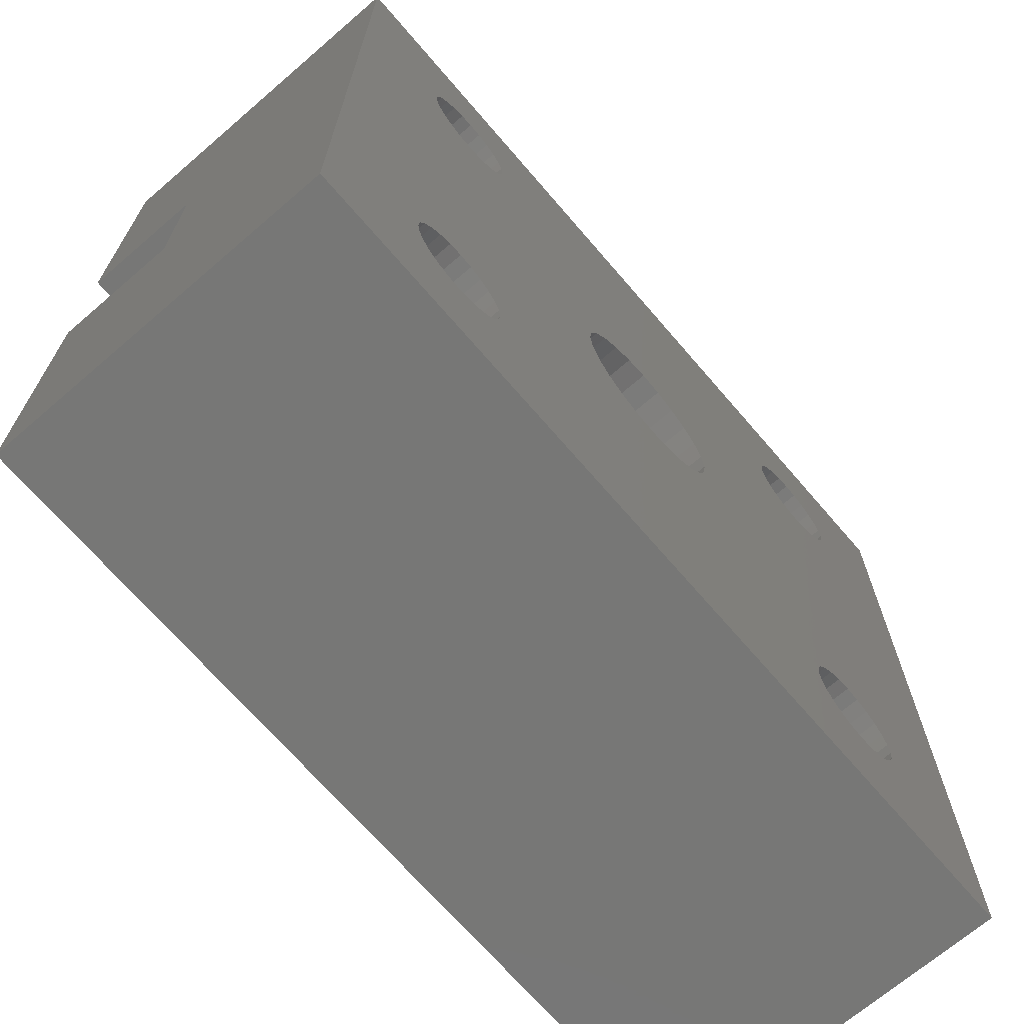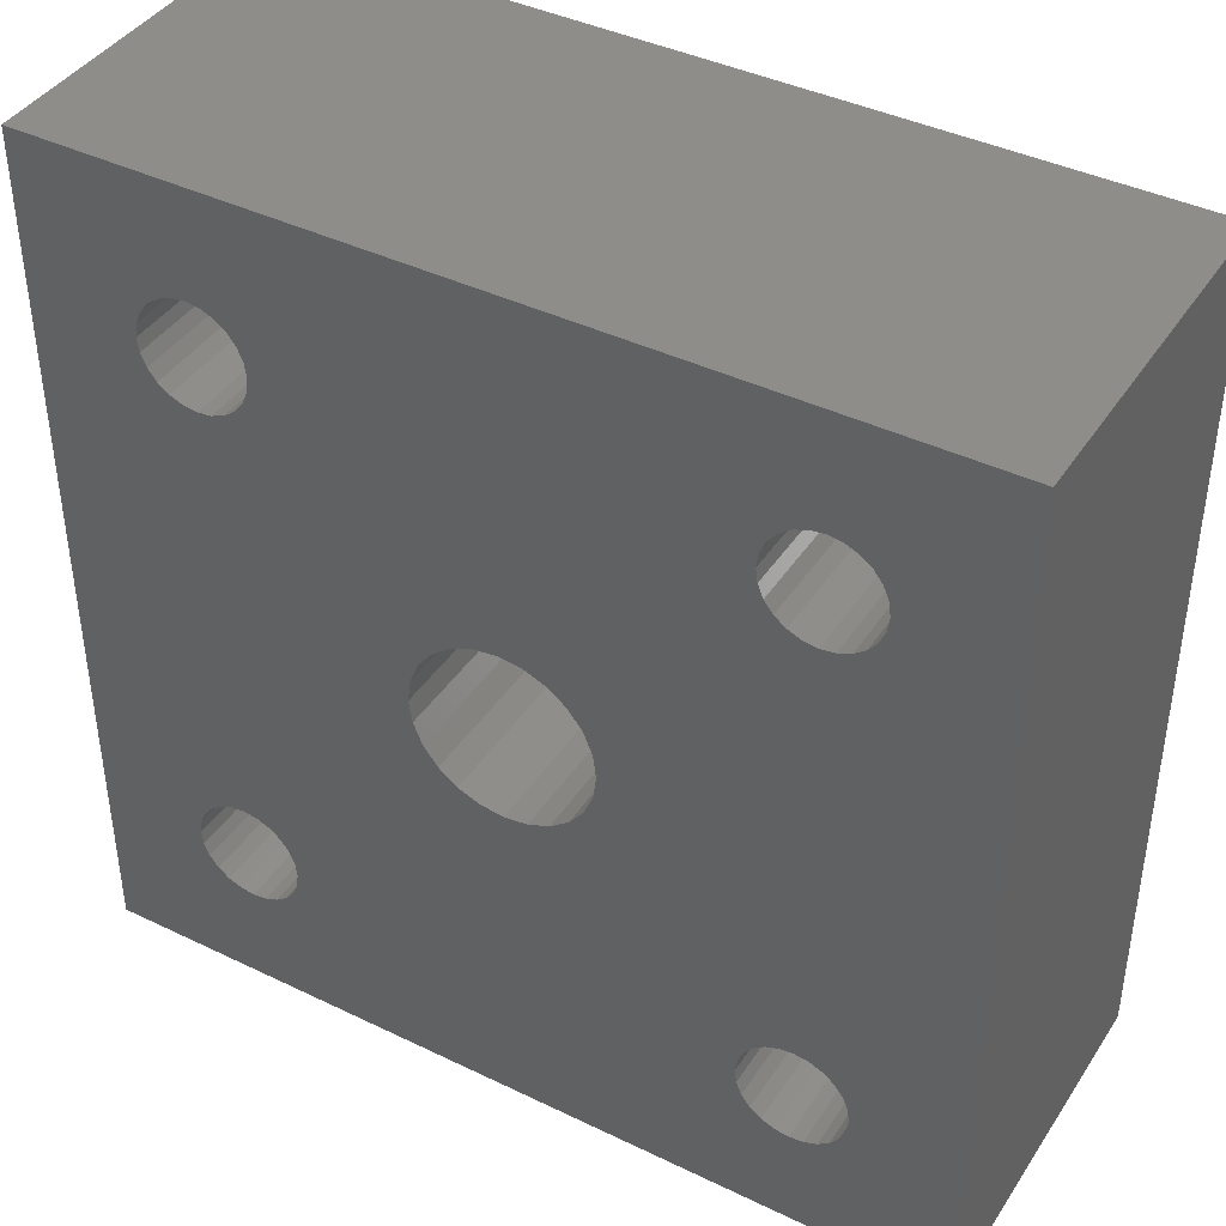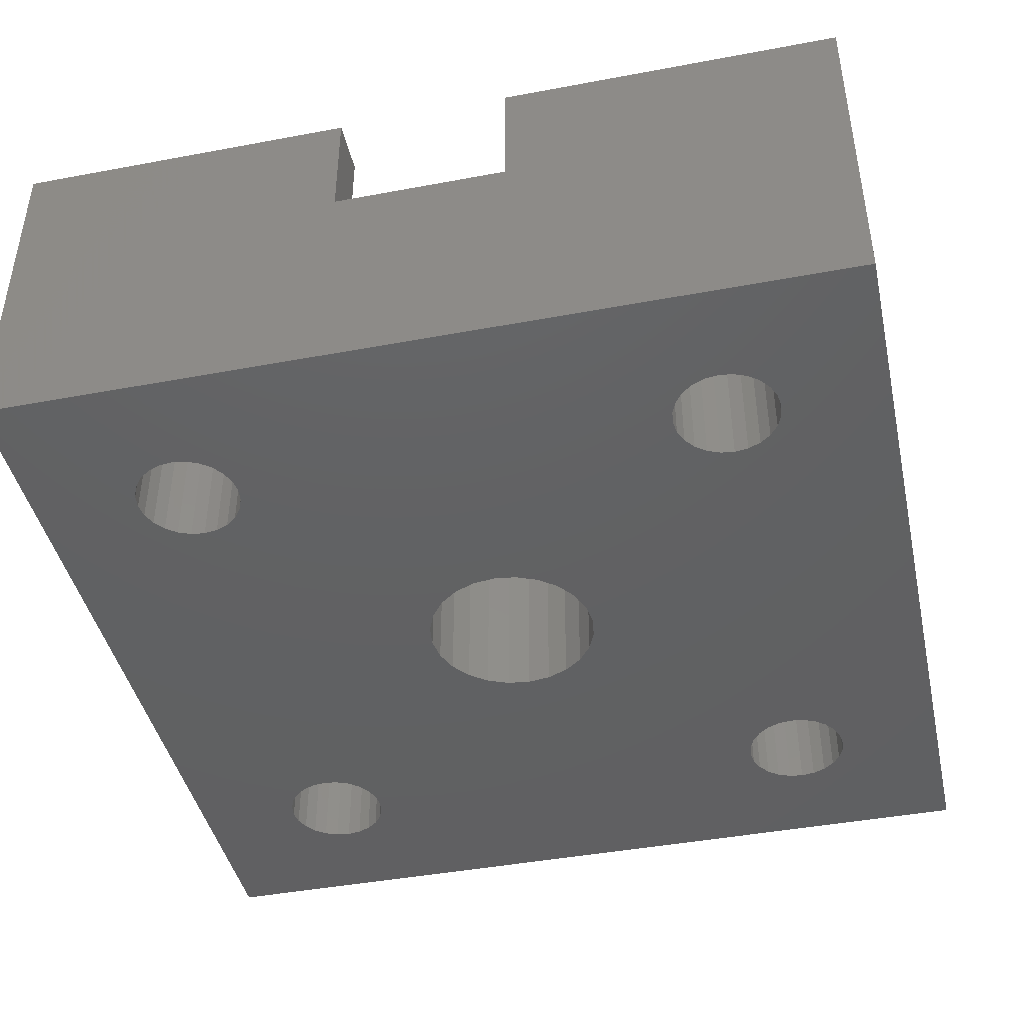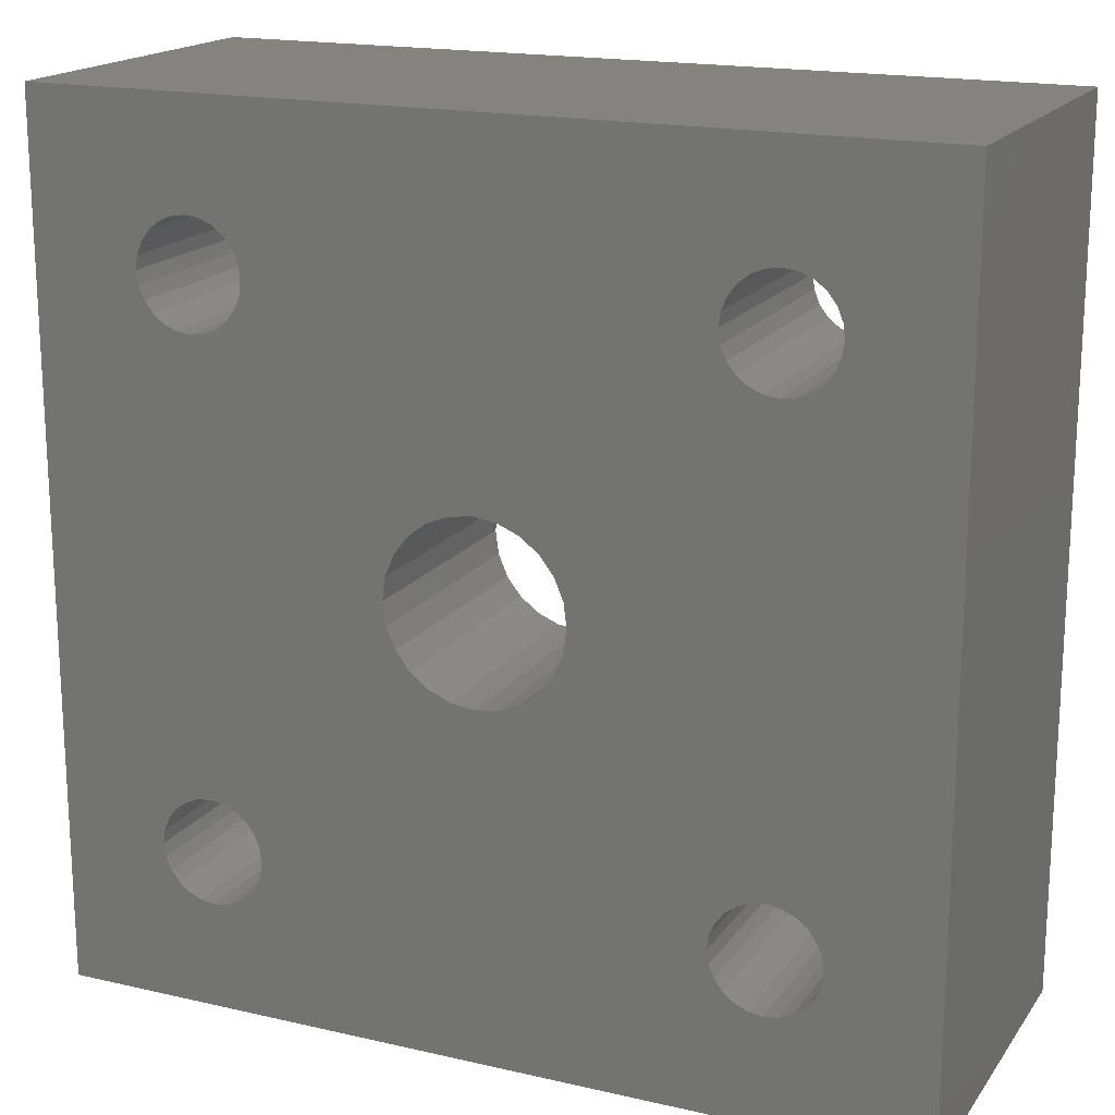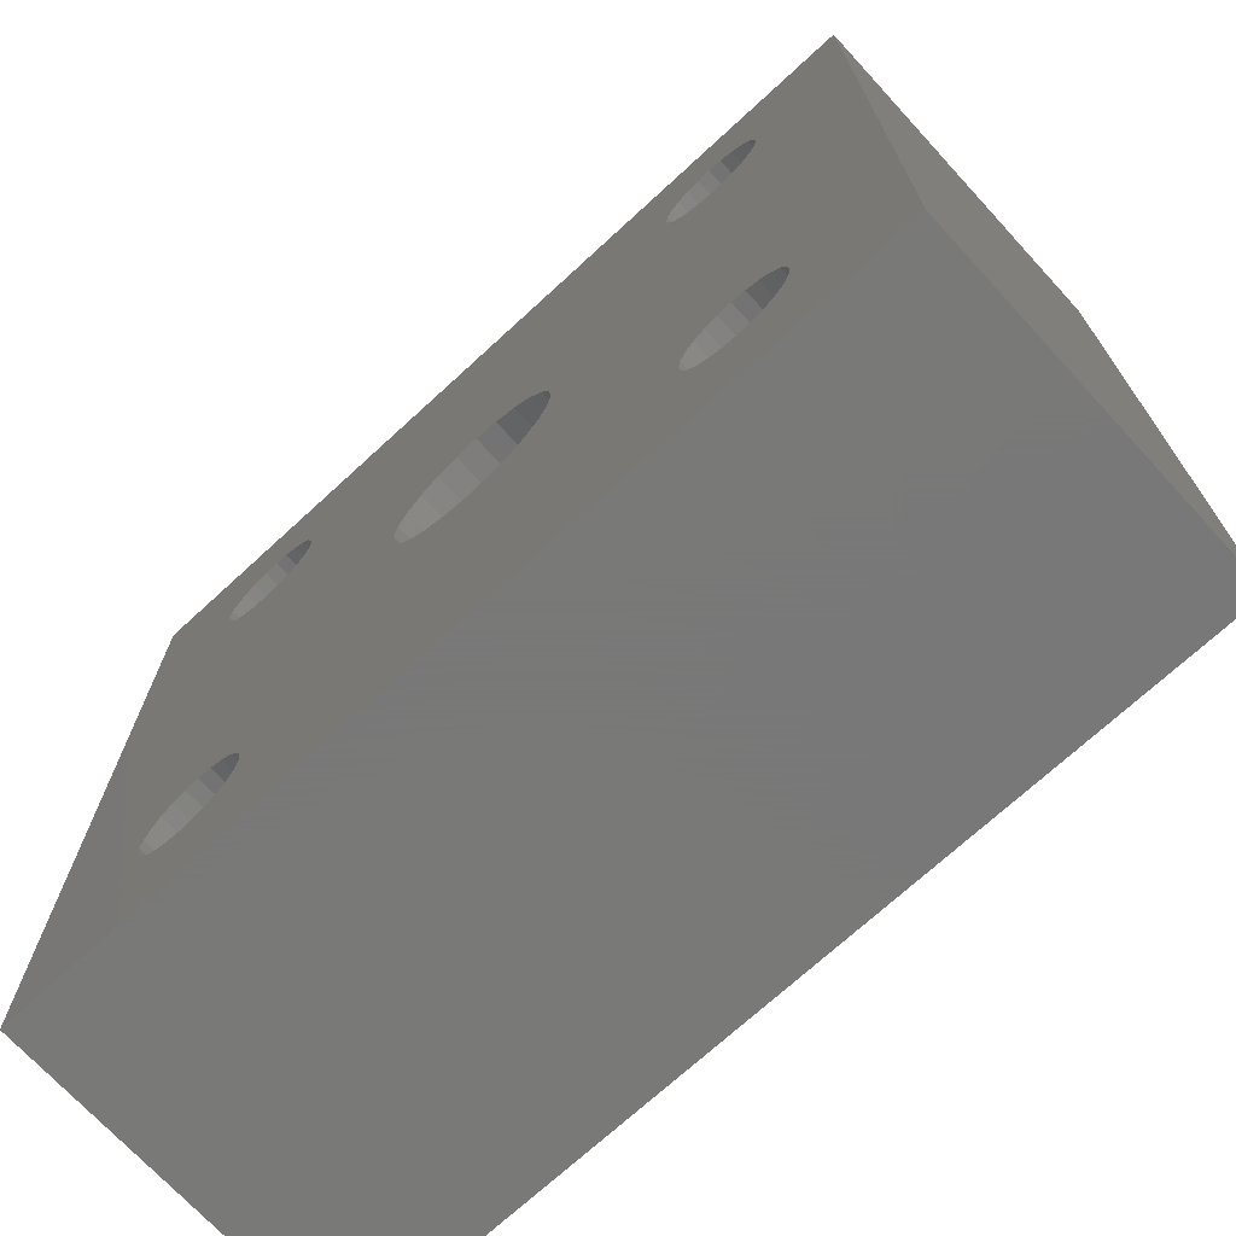
<metadata>
{"format":"stl","ext":"stl","renderer":"f3d","projection":"perspective","resolution":1024,"background":"white","views":[{"elev":-69.3,"azim":130.7,"up":"+Y"},{"elev":41.2,"azim":-149.6,"up":"+Y"},{"elev":-43.2,"azim":102.5,"up":"+Z"},{"elev":17.8,"azim":-155.7,"up":"+Y"},{"elev":-71.5,"azim":-137.4,"up":"+Y"}]}
</metadata>
<code>
# stl→obj: 268 verts, 562 faces
v -3 46 0
v 0 43 0
v -3 -3 0
v 46 46 0
v 43 43 0
v 43 0 0
v 46 -3 0
v 0 0 0
v -3 46 20
v -3 -3 20
v 46 46 20
v 46 -3 20
v 0 0 20
v 43 0 20
v 43 16.5 20
v 46 16.5 20
v 46 26.5 20
v 43 43 20
v 43 26.5 20
v 0 43 20
v 46 16.5 13
v 46 26.5 13
v 43 16.5 13
v 43 26.5 13
v 0 43 13
v 0 0 13
v 43 0 13
v 43 43 13
v 3 37 13
v 3.102 37.78 13
v 3.402 38.5 13
v 3.879 39.12 13
v 4.5 39.6 13
v 5.224 39.9 13
v 6 40 13
v 6.776 39.9 13
v 7.5 39.6 13
v 8.121 39.12 13
v 8.598 38.5 13
v 8.898 37.78 13
v 9 37 13
v 35.5 39.6 13
v 34.88 39.12 13
v 17.96 25.04 13
v 17.17 24 13
v 9 6 13
v 16.67 22.79 13
v 16.5 21.5 13
v 19 25.83 13
v 20.21 26.33 13
v 21.5 26.5 13
v 22.79 26.33 13
v 24 25.83 13
v 34.4 38.5 13
v 25.04 25.04 13
v 25.83 24 13
v 26.33 22.79 13
v 26.5 21.5 13
v 34.1 37.78 13
v 34 37 13
v 36.22 39.9 13
v 37 40 13
v 37.78 39.9 13
v 38.5 39.6 13
v 39.12 39.12 13
v 39.6 38.5 13
v 39.9 37.78 13
v 40 37 13
v 40 6 13
v 6 3 13
v 5.224 3.102 13
v 4.5 3.402 13
v 3.879 3.879 13
v 3.402 4.5 13
v 3.102 5.224 13
v 3 6 13
v 6.776 3.102 13
v 7.5 3.402 13
v 8.121 3.879 13
v 8.598 4.5 13
v 8.898 5.224 13
v 35.5 3.402 13
v 34.88 3.879 13
v 17.96 17.96 13
v 17.17 19 13
v 16.67 20.21 13
v 19 17.17 13
v 20.21 16.67 13
v 21.5 16.5 13
v 22.79 16.67 13
v 24 17.17 13
v 34.4 4.5 13
v 25.04 17.96 13
v 25.83 19 13
v 26.33 20.21 13
v 34.1 5.224 13
v 34 6 13
v 36.22 3.102 13
v 37 3 13
v 37.78 3.102 13
v 38.5 3.402 13
v 39.12 3.879 13
v 39.6 4.5 13
v 39.9 5.224 13
v 34.1 36.22 13
v 34.1 6.776 13
v 34.4 35.5 13
v 34.4 7.5 13
v 34.88 34.88 13
v 34.88 8.121 13
v 35.5 34.4 13
v 35.5 8.598 13
v 36.22 34.1 13
v 36.22 8.898 13
v 37 34 13
v 37 9 13
v 37.78 34.1 13
v 37.78 8.898 13
v 38.5 34.4 13
v 38.5 8.598 13
v 39.12 34.88 13
v 39.12 8.121 13
v 39.6 35.5 13
v 39.6 7.5 13
v 39.9 36.22 13
v 39.9 6.776 13
v 3.102 36.22 13
v 3.102 6.776 13
v 3.402 35.5 13
v 3.402 7.5 13
v 3.879 34.88 13
v 3.879 8.121 13
v 4.5 34.4 13
v 4.5 8.598 13
v 5.224 34.1 13
v 5.224 8.898 13
v 6 34 13
v 6 9 13
v 6.776 34.1 13
v 6.776 8.898 13
v 7.5 34.4 13
v 7.5 8.598 13
v 8.121 34.88 13
v 8.121 8.121 13
v 8.598 35.5 13
v 8.598 7.5 13
v 8.898 36.22 13
v 8.898 6.776 13
v 26.33 22.79 0
v 26.5 21.5 0
v 25.83 24 0
v 25.04 25.04 0
v 24 25.83 0
v 22.79 26.33 0
v 21.5 26.5 0
v 20.21 26.33 0
v 19 25.83 0
v 17.96 25.04 0
v 17.17 24 0
v 16.67 22.79 0
v 16.5 21.5 0
v 16.67 20.21 0
v 17.17 19 0
v 17.96 17.96 0
v 19 17.17 0
v 20.21 16.67 0
v 21.5 16.5 0
v 22.79 16.67 0
v 24 17.17 0
v 25.04 17.96 0
v 25.83 19 0
v 26.33 20.21 0
v 35.5 8.598 0
v 34.88 8.121 0
v 34.4 7.5 0
v 34.1 6.776 0
v 34 6 0
v 34.1 5.224 0
v 34.4 4.5 0
v 34.88 3.879 0
v 35.5 3.402 0
v 36.22 3.102 0
v 37 3 0
v 37.78 3.102 0
v 38.5 3.402 0
v 39.12 3.879 0
v 39.6 4.5 0
v 39.9 5.224 0
v 40 6 0
v 39.9 6.776 0
v 39.6 7.5 0
v 39.12 8.121 0
v 38.5 8.598 0
v 37.78 8.898 0
v 37 9 0
v 36.22 8.898 0
v 40 37 0
v 39.9 36.22 0
v 39.9 37.78 0
v 39.6 38.5 0
v 39.12 39.12 0
v 38.5 39.6 0
v 37.78 39.9 0
v 37 40 0
v 36.22 39.9 0
v 35.5 39.6 0
v 34.88 39.12 0
v 34.4 38.5 0
v 34.1 37.78 0
v 34 37 0
v 34.1 36.22 0
v 34.4 35.5 0
v 34.88 34.88 0
v 35.5 34.4 0
v 36.22 34.1 0
v 37 34 0
v 37.78 34.1 0
v 38.5 34.4 0
v 39.12 34.88 0
v 39.6 35.5 0
v 3.102 37.78 0
v 3.402 38.5 0
v 3 37 0
v 3.102 36.22 0
v 3.402 35.5 0
v 3.879 34.88 0
v 4.5 34.4 0
v 5.224 34.1 0
v 6 34 0
v 6.776 34.1 0
v 7.5 34.4 0
v 8.121 34.88 0
v 8.598 35.5 0
v 8.898 36.22 0
v 9 37 0
v 8.898 37.78 0
v 8.598 38.5 0
v 8.121 39.12 0
v 7.5 39.6 0
v 6.776 39.9 0
v 6 40 0
v 5.224 39.9 0
v 4.5 39.6 0
v 3.879 39.12 0
v 3.402 7.5 0
v 3.879 8.121 0
v 3.102 6.776 0
v 3 6 0
v 3.102 5.224 0
v 3.402 4.5 0
v 3.879 3.879 0
v 4.5 3.402 0
v 5.224 3.102 0
v 6 3 0
v 6.776 3.102 0
v 7.5 3.402 0
v 8.121 3.879 0
v 8.598 4.5 0
v 8.898 5.224 0
v 9 6 0
v 8.898 6.776 0
v 8.598 7.5 0
v 8.121 8.121 0
v 7.5 8.598 0
v 6.776 8.898 0
v 6 9 0
v 5.224 8.898 0
v 4.5 8.598 0
f 1 2 3
f 2 1 4
f 2 4 5
f 5 4 6
f 6 4 7
f 3 8 7
f 8 3 2
f 7 8 6
f 9 3 10
f 3 9 1
f 9 4 1
f 4 9 11
f 12 3 7
f 3 12 10
f 10 13 9
f 13 10 12
f 13 12 14
f 14 12 15
f 15 12 16
f 17 18 19
f 9 20 11
f 20 9 13
f 11 20 18
f 11 18 17
f 4 12 7
f 12 4 21
f 12 21 16
f 21 4 22
f 22 4 17
f 17 4 11
f 15 21 23
f 21 15 16
f 21 24 23
f 24 21 22
f 17 24 22
f 24 17 19
f 25 13 26
f 13 25 20
f 13 27 26
f 27 13 14
f 18 25 28
f 25 18 20
f 18 24 19
f 24 18 28
f 25 29 26
f 29 25 30
f 30 25 31
f 31 25 32
f 32 25 33
f 33 25 34
f 34 25 35
f 35 25 28
f 35 28 36
f 36 28 37
f 37 28 38
f 38 28 39
f 39 28 40
f 40 28 41
f 41 28 42
f 41 42 43
f 41 43 44
f 41 44 45
f 41 45 46
f 46 45 47
f 46 47 48
f 44 43 49
f 49 43 50
f 50 43 51
f 51 43 52
f 52 43 53
f 53 43 54
f 53 54 55
f 55 54 56
f 56 54 57
f 57 54 58
f 58 54 59
f 58 59 60
f 42 28 61
f 61 28 62
f 62 28 63
f 63 28 64
f 64 28 65
f 65 28 66
f 66 28 67
f 67 28 68
f 68 28 69
f 26 70 27
f 70 26 71
f 71 26 72
f 72 26 73
f 73 26 74
f 74 26 75
f 75 26 76
f 76 26 29
f 27 70 77
f 27 77 78
f 27 78 79
f 27 79 80
f 27 80 81
f 27 81 46
f 27 46 82
f 82 46 83
f 83 46 84
f 84 46 85
f 85 46 86
f 86 46 48
f 83 84 87
f 83 87 88
f 83 88 89
f 83 89 90
f 83 90 91
f 83 91 92
f 92 91 93
f 92 93 94
f 92 94 95
f 92 95 58
f 92 58 96
f 96 58 97
f 97 58 60
f 27 82 98
f 27 98 99
f 27 99 100
f 27 100 101
f 27 101 102
f 27 102 103
f 27 103 104
f 27 104 69
f 27 69 28
f 27 28 24
f 27 24 23
f 105 97 60
f 97 105 106
f 106 105 107
f 106 107 108
f 108 107 109
f 108 109 110
f 110 109 111
f 110 111 112
f 112 111 113
f 112 113 114
f 114 113 115
f 114 115 116
f 116 115 117
f 116 117 118
f 118 117 119
f 118 119 120
f 120 119 121
f 120 121 122
f 122 121 123
f 122 123 124
f 124 123 125
f 124 125 126
f 126 125 68
f 126 68 69
f 127 76 29
f 76 127 128
f 128 127 129
f 128 129 130
f 130 129 131
f 130 131 132
f 132 131 133
f 132 133 134
f 134 133 135
f 134 135 136
f 136 135 137
f 136 137 138
f 138 137 139
f 138 139 140
f 140 139 141
f 140 141 142
f 142 141 143
f 142 143 144
f 144 143 145
f 144 145 146
f 146 145 147
f 146 147 148
f 148 147 41
f 148 41 46
f 23 6 27
f 6 23 5
f 5 23 24
f 5 24 28
f 26 6 8
f 6 26 27
f 2 26 8
f 26 2 25
f 28 2 5
f 2 28 25
f 149 58 150
f 58 149 57
f 151 57 149
f 57 151 56
f 152 56 151
f 56 152 55
f 53 152 153
f 152 53 55
f 52 153 154
f 153 52 53
f 51 154 155
f 154 51 52
f 50 155 156
f 155 50 51
f 49 156 157
f 156 49 50
f 44 157 158
f 157 44 49
f 44 159 45
f 159 44 158
f 45 160 47
f 160 45 159
f 47 161 48
f 161 47 160
f 48 162 86
f 162 48 161
f 86 163 85
f 163 86 162
f 85 164 84
f 164 85 163
f 87 164 165
f 164 87 84
f 88 165 166
f 165 88 87
f 89 166 167
f 166 89 88
f 90 167 168
f 167 90 89
f 91 168 169
f 168 91 90
f 93 169 170
f 169 93 91
f 171 93 170
f 93 171 94
f 172 94 171
f 94 172 95
f 150 95 172
f 95 150 58
f 110 173 174
f 173 110 112
f 110 175 108
f 175 110 174
f 108 176 106
f 176 108 175
f 106 177 97
f 177 106 176
f 97 178 96
f 178 97 177
f 96 179 92
f 179 96 178
f 92 180 83
f 180 92 179
f 82 180 181
f 180 82 83
f 98 181 182
f 181 98 82
f 99 182 183
f 182 99 98
f 100 183 184
f 183 100 99
f 101 184 185
f 184 101 100
f 102 185 186
f 185 102 101
f 187 102 186
f 102 187 103
f 188 103 187
f 103 188 104
f 189 104 188
f 104 189 69
f 190 69 189
f 69 190 126
f 191 126 190
f 126 191 124
f 192 124 191
f 124 192 122
f 120 192 193
f 192 120 122
f 118 193 194
f 193 118 120
f 116 194 195
f 194 116 118
f 114 195 196
f 195 114 116
f 112 196 173
f 196 112 114
f 197 125 198
f 125 197 68
f 199 68 197
f 68 199 67
f 200 67 199
f 67 200 66
f 201 66 200
f 66 201 65
f 64 201 202
f 201 64 65
f 63 202 203
f 202 63 64
f 62 203 204
f 203 62 63
f 61 204 205
f 204 61 62
f 42 205 206
f 205 42 61
f 43 206 207
f 206 43 42
f 43 208 54
f 208 43 207
f 54 209 59
f 209 54 208
f 59 210 60
f 210 59 209
f 60 211 105
f 211 60 210
f 105 212 107
f 212 105 211
f 107 213 109
f 213 107 212
f 111 213 214
f 213 111 109
f 113 214 215
f 214 113 111
f 115 215 216
f 215 115 113
f 117 216 217
f 216 117 115
f 119 217 218
f 217 119 117
f 121 218 219
f 218 121 119
f 220 121 219
f 121 220 123
f 198 123 220
f 123 198 125
f 31 221 30
f 221 31 222
f 30 223 29
f 223 30 221
f 29 224 127
f 224 29 223
f 127 225 129
f 225 127 224
f 129 226 131
f 226 129 225
f 133 226 227
f 226 133 131
f 135 227 228
f 227 135 133
f 137 228 229
f 228 137 135
f 139 229 230
f 229 139 137
f 141 230 231
f 230 141 139
f 143 231 232
f 231 143 141
f 233 143 232
f 143 233 145
f 234 145 233
f 145 234 147
f 235 147 234
f 147 235 41
f 236 41 235
f 41 236 40
f 237 40 236
f 40 237 39
f 238 39 237
f 39 238 38
f 37 238 239
f 238 37 38
f 36 239 240
f 239 36 37
f 35 240 241
f 240 35 36
f 34 241 242
f 241 34 35
f 33 242 243
f 242 33 34
f 32 243 244
f 243 32 33
f 32 222 31
f 222 32 244
f 132 245 130
f 245 132 246
f 130 247 128
f 247 130 245
f 128 248 76
f 248 128 247
f 76 249 75
f 249 76 248
f 75 250 74
f 250 75 249
f 74 251 73
f 251 74 250
f 72 251 252
f 251 72 73
f 71 252 253
f 252 71 72
f 70 253 254
f 253 70 71
f 77 254 255
f 254 77 70
f 78 255 256
f 255 78 77
f 79 256 257
f 256 79 78
f 258 79 257
f 79 258 80
f 259 80 258
f 80 259 81
f 260 81 259
f 81 260 46
f 261 46 260
f 46 261 148
f 262 148 261
f 148 262 146
f 263 146 262
f 146 263 144
f 142 263 264
f 263 142 144
f 140 264 265
f 264 140 142
f 138 265 266
f 265 138 140
f 136 266 267
f 266 136 138
f 134 267 268
f 267 134 136
f 132 268 246
f 268 132 134
f 15 27 14
f 27 15 23
f 2 223 8
f 223 2 221
f 221 2 222
f 222 2 244
f 244 2 243
f 243 2 242
f 242 2 241
f 241 2 5
f 241 5 240
f 240 5 239
f 239 5 238
f 238 5 237
f 237 5 236
f 236 5 235
f 235 5 206
f 235 206 207
f 235 207 158
f 235 158 159
f 235 159 260
f 260 159 160
f 260 160 161
f 158 207 157
f 157 207 156
f 156 207 155
f 155 207 154
f 154 207 153
f 153 207 208
f 153 208 152
f 152 208 151
f 151 208 149
f 149 208 150
f 150 208 209
f 150 209 210
f 206 5 205
f 205 5 204
f 204 5 203
f 203 5 202
f 202 5 201
f 201 5 200
f 200 5 199
f 199 5 197
f 197 5 189
f 8 254 6
f 254 8 253
f 253 8 252
f 252 8 251
f 251 8 250
f 250 8 249
f 249 8 248
f 248 8 223
f 6 254 255
f 6 255 256
f 6 256 257
f 6 257 258
f 6 258 259
f 6 259 260
f 6 260 181
f 181 260 180
f 180 260 164
f 164 260 163
f 163 260 162
f 162 260 161
f 180 164 165
f 180 165 166
f 180 166 167
f 180 167 168
f 180 168 169
f 180 169 179
f 179 169 170
f 179 170 171
f 179 171 172
f 179 172 150
f 179 150 178
f 178 150 177
f 177 150 210
f 6 181 182
f 6 182 183
f 6 183 184
f 6 184 185
f 6 185 186
f 6 186 187
f 6 187 188
f 6 188 189
f 6 189 5
f 211 177 210
f 177 211 176
f 176 211 212
f 176 212 175
f 175 212 213
f 175 213 174
f 174 213 214
f 174 214 173
f 173 214 215
f 173 215 196
f 196 215 216
f 196 216 195
f 195 216 217
f 195 217 194
f 194 217 218
f 194 218 193
f 193 218 219
f 193 219 192
f 192 219 220
f 192 220 191
f 191 220 198
f 191 198 190
f 190 198 197
f 190 197 189
f 224 248 223
f 248 224 247
f 247 224 225
f 247 225 245
f 245 225 226
f 245 226 246
f 246 226 227
f 246 227 268
f 268 227 228
f 268 228 267
f 267 228 229
f 267 229 266
f 266 229 230
f 266 230 265
f 265 230 231
f 265 231 264
f 264 231 232
f 264 232 263
f 263 232 233
f 263 233 262
f 262 233 234
f 262 234 261
f 261 234 235
f 261 235 260

</code>
